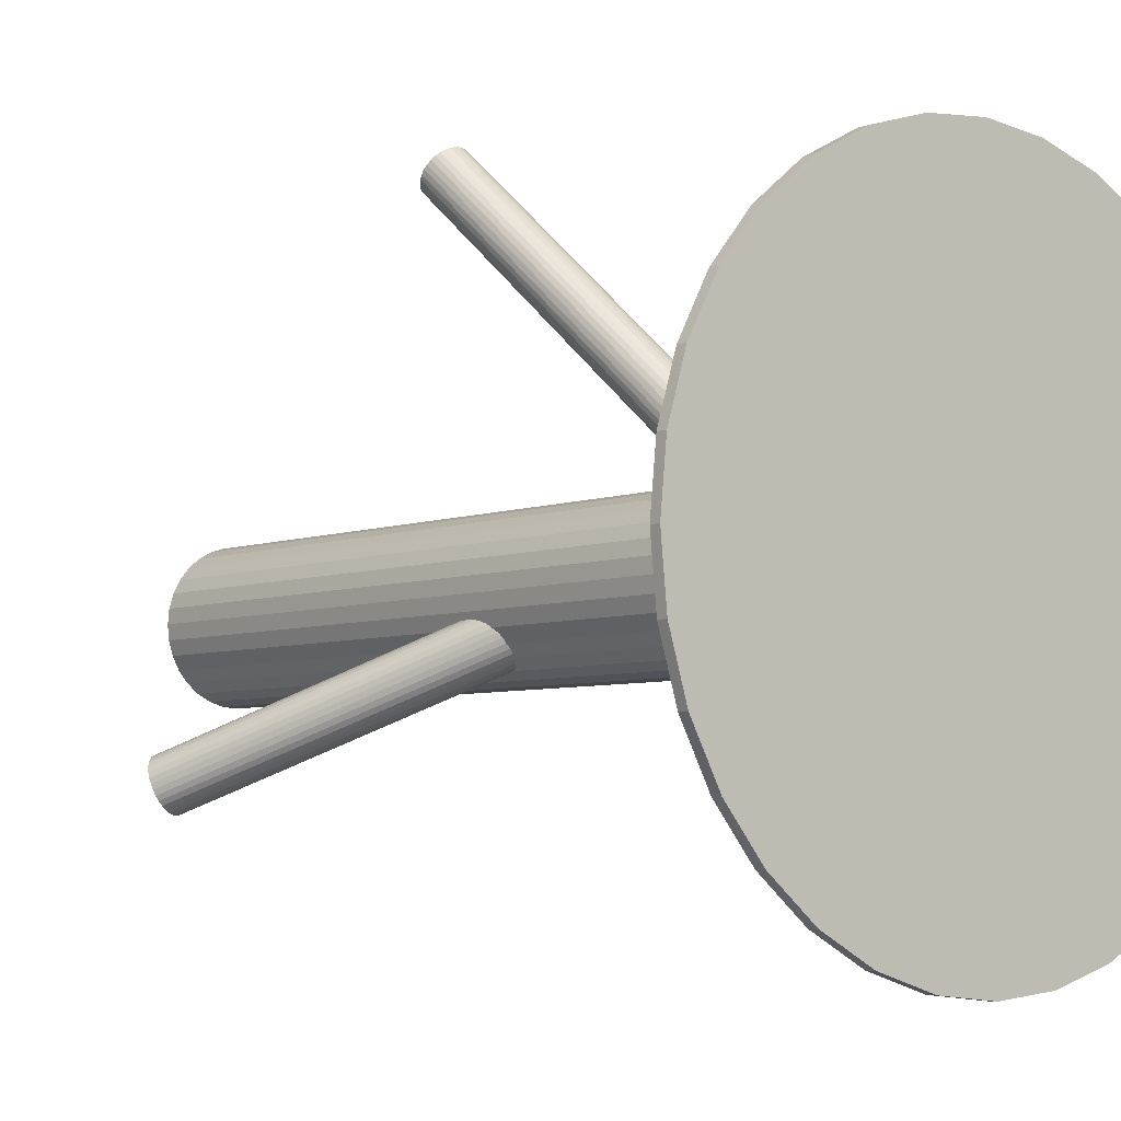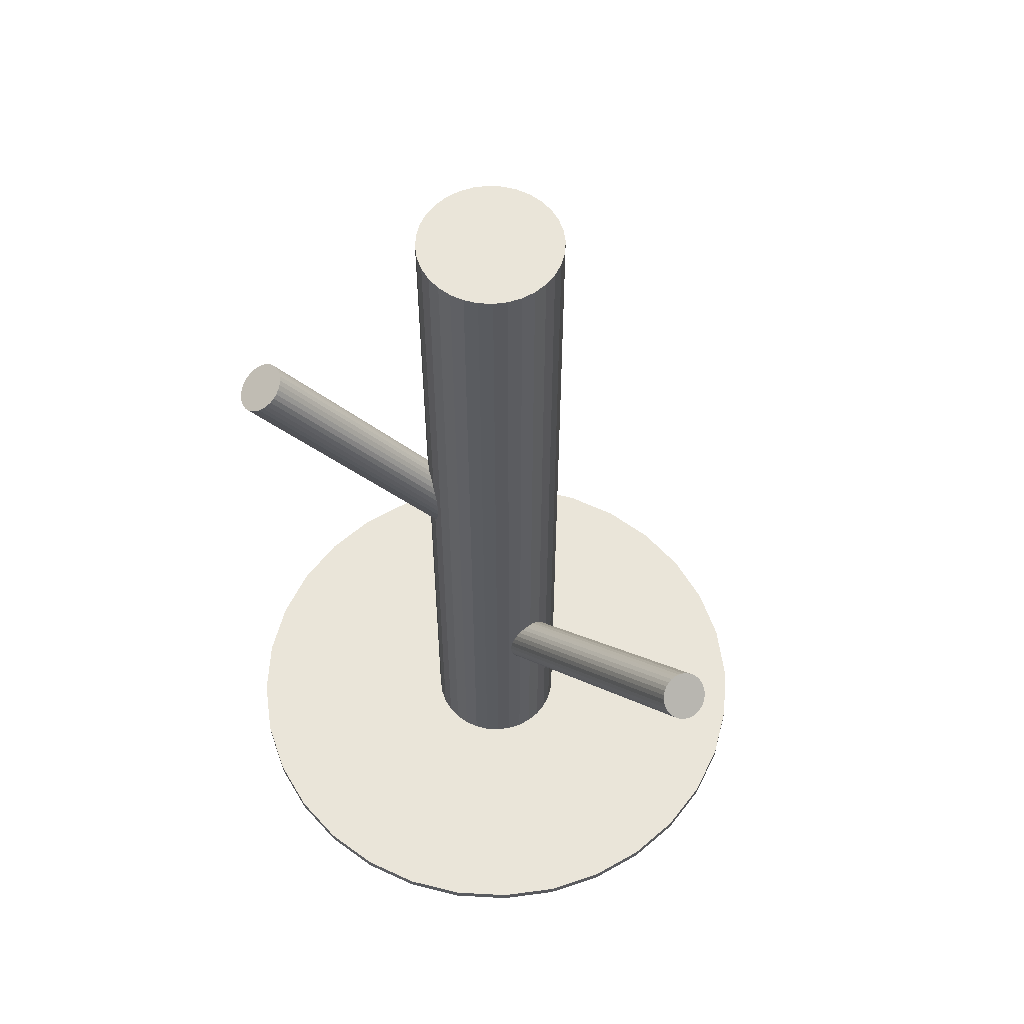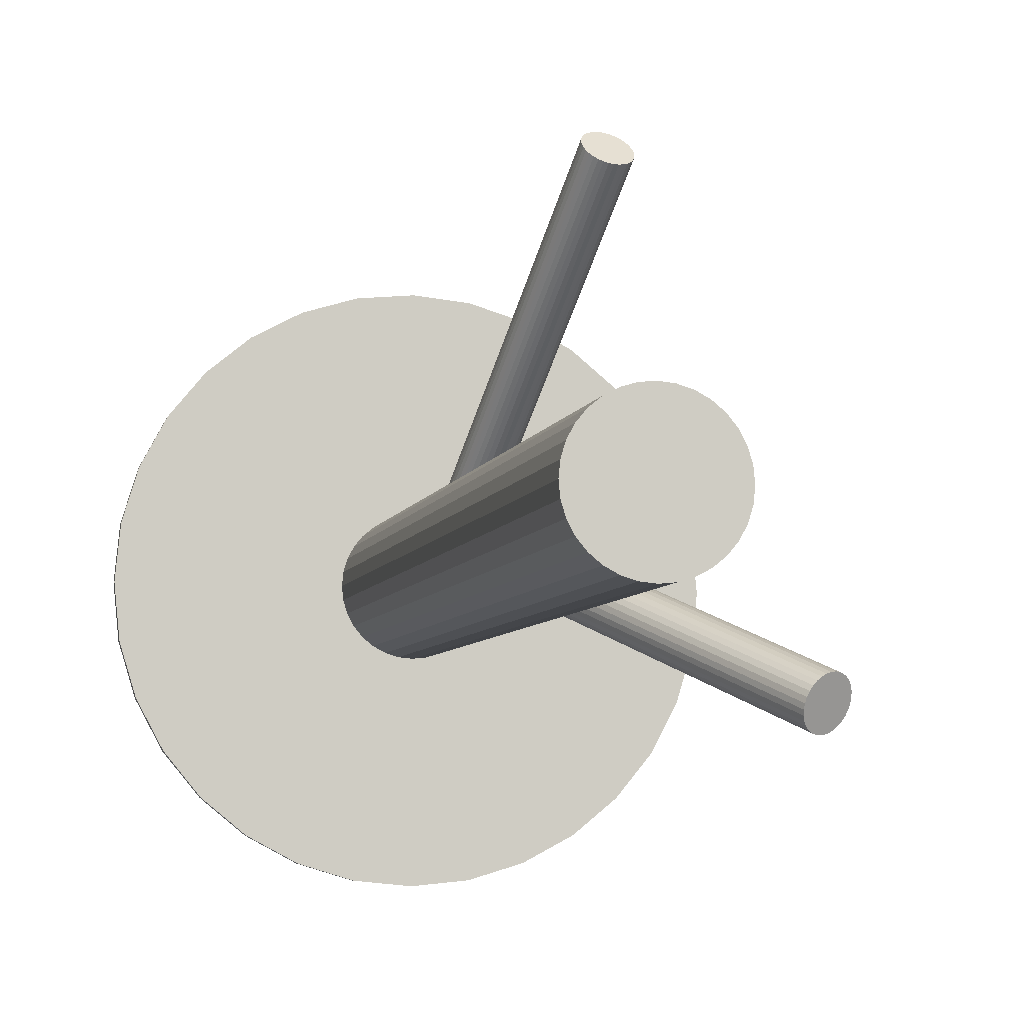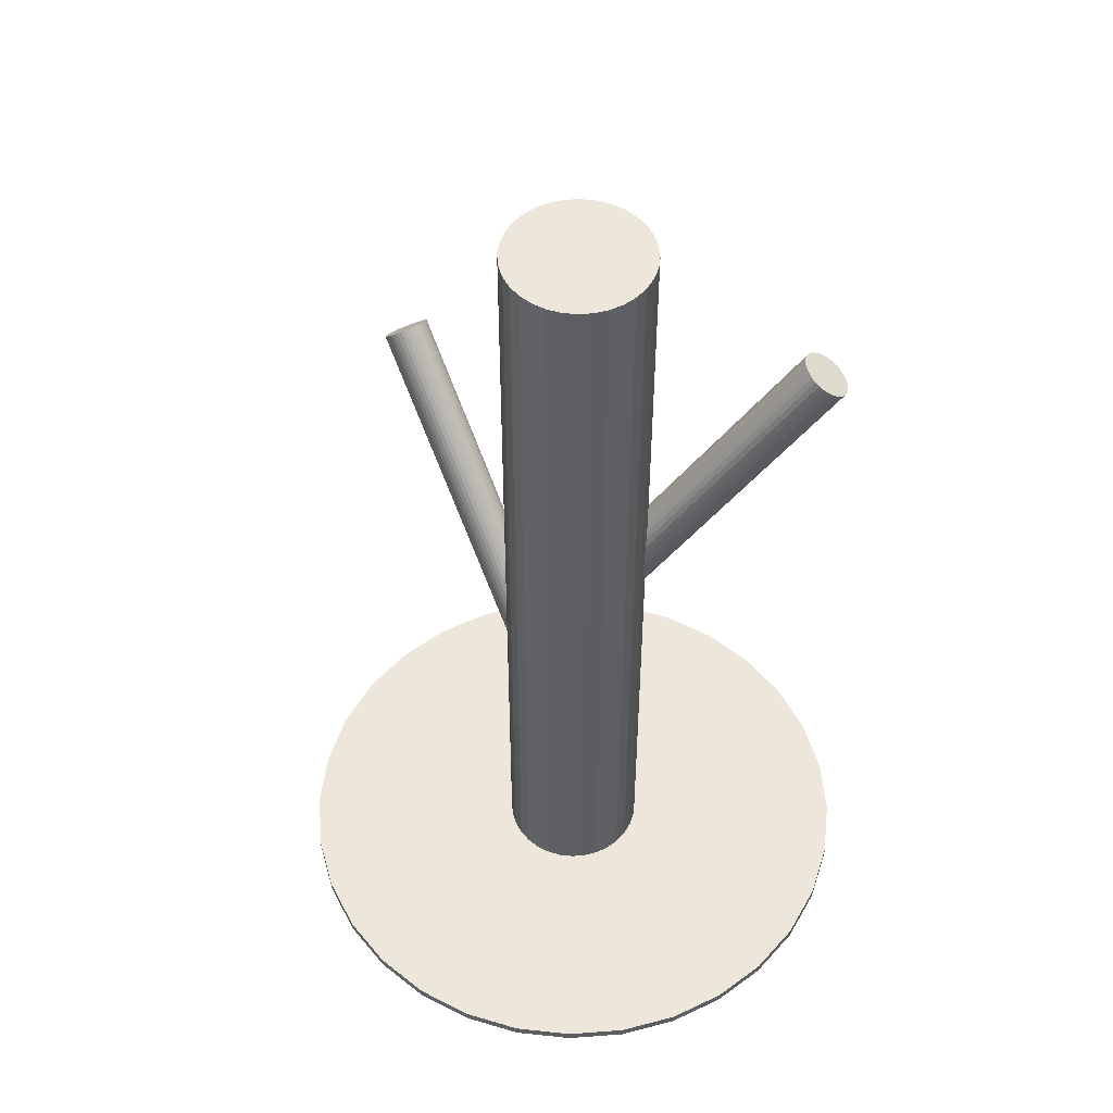
<metadata>
{"format":"obj","ext":"obj","renderer":"f3d","projection":"perspective","resolution":1024,"background":"white","views":[{"elev":-5.4,"azim":140.1,"up":"+Y"},{"elev":58.0,"azim":132.7,"up":"+Z"},{"elev":-6.4,"azim":-13.1,"up":"+Y"},{"elev":51.6,"azim":-44.0,"up":"+Z"}]}
</metadata>
<code>
v 0 -0.0083 -0.1338
v 0 -0.0083 0.1338
v 0 0.01299 -0.1338
v 0 0.01299 0.1338
v -0 -0.02959 -0.1338
v -0 -0.02959 0.1338
v 0.01967 -0.000153 -0.1338
v 0.01967 -0.000153 0.1338
v 0.01967 -0.01645 -0.1338
v 0.01967 -0.01645 0.1338
v 0.02129 -0.0083 -0.1338
v 0.02129 -0.0083 0.1338
v 0.01183 -0.026 -0.1338
v 0.01183 -0.026 0.1338
v 0.01183 0.009401 -0.1338
v 0.01183 0.009401 0.1338
v 0.02088 -0.004147 -0.1338
v 0.02088 -0.004147 0.1338
v 0.02088 -0.01245 -0.1338
v 0.02088 -0.01245 0.1338
v 0.01505 0.006754 -0.1338
v 0.01505 0.006754 0.1338
v 0.01505 -0.02335 -0.1338
v 0.01505 -0.02335 0.1338
v 0.004153 0.01258 -0.1338
v 0.004153 0.01258 0.1338
v 0.004153 -0.02918 -0.1338
v 0.004153 -0.02918 0.1338
v -0.0177 0.003528 -0.1338
v -0.0177 0.003528 0.1338
v -0.0177 -0.02013 -0.1338
v -0.0177 -0.02013 0.1338
v 0.008147 0.01137 -0.1338
v 0.008147 0.01137 0.1338
v 0.008147 -0.02797 -0.1338
v 0.008147 -0.02797 0.1338
v -0.008147 0.01137 -0.1338
v -0.008147 0.01137 0.1338
v -0.008147 -0.02797 -0.1338
v -0.008147 -0.02797 0.1338
v 0.0177 0.003528 -0.1338
v 0.0177 0.003528 0.1338
v 0.0177 -0.02013 -0.1338
v 0.0177 -0.02013 0.1338
v -0.004153 0.01258 -0.1338
v -0.004153 0.01258 0.1338
v -0.004153 -0.02918 -0.1338
v -0.004153 -0.02918 0.1338
v -0.01505 0.006754 -0.1338
v -0.01505 0.006754 0.1338
v -0.01505 -0.02335 -0.1338
v -0.01505 -0.02335 0.1338
v -0.02088 -0.004147 -0.1338
v -0.02088 -0.004147 0.1338
v -0.02088 -0.01245 -0.1338
v -0.02088 -0.01245 0.1338
v -0.01183 -0.026 -0.1338
v -0.01183 -0.026 0.1338
v -0.01183 0.009401 -0.1338
v -0.01183 0.009401 0.1338
v -0.02129 -0.0083 -0.1338
v -0.02129 -0.0083 0.1338
v -0.01967 -0.000153 -0.1338
v -0.01967 -0.000153 0.1338
v -0.01967 -0.01645 -0.1338
v -0.01967 -0.01645 0.1338
v 0.05566 -0.05148 0.08003
v -0 -0.0083 -0.0186
v 0.06064 -0.05534 0.07552
v 0.004984 -0.01217 -0.02311
v 0.05067 -0.04761 0.08453
v -0.004984 -0.004434 -0.01409
v 0.05091 -0.0576 0.08003
v -0.004751 -0.01442 -0.0186
v 0.05549 -0.04441 0.08321
v -0.0001647 -0.001235 -0.01541
v 0.06254 -0.04988 0.07684
v 0.006884 -0.006703 -0.02179
v 0.05197 -0.05824 0.07915
v -0.003688 -0.01506 -0.01948
v 0.05003 -0.05673 0.08091
v -0.005632 -0.01355 -0.01772
v 0.04924 -0.05025 0.08419
v -0.006423 -0.007072 -0.01444
v 0.05844 -0.05739 0.07587
v 0.002787 -0.01422 -0.02276
v 0.06244 -0.05129 0.07628
v 0.006784 -0.008112 -0.02235
v 0.05415 -0.04486 0.08377
v -0.001505 -0.001682 -0.01485
v 0.05962 -0.05646 0.07561
v 0.003961 -0.01329 -0.02302
v 0.04984 -0.04888 0.08445
v -0.005815 -0.005703 -0.01418
v 0.04894 -0.05442 0.08253
v -0.00672 -0.01124 -0.0161
v 0.05448 -0.05872 0.07753
v -0.001181 -0.01554 -0.0211
v 0.06196 -0.0473 0.0783
v 0.006297 -0.004121 -0.02032
v 0.05814 -0.04434 0.08175
v 0.002482 -0.001162 -0.01688
v 0.05318 -0.05861 0.0783
v -0.002482 -0.01544 -0.02032
v 0.04936 -0.05565 0.08175
v -0.006297 -0.01248 -0.01688
v 0.05684 -0.04424 0.08253
v 0.001181 -0.001059 -0.0161
v 0.06238 -0.04853 0.07753
v 0.00672 -0.005355 -0.0211
v 0.06147 -0.05407 0.07561
v 0.005815 -0.0109 -0.02302
v 0.0517 -0.04649 0.08445
v -0.003961 -0.003313 -0.01418
v 0.05716 -0.05809 0.07628
v 0.001505 -0.01492 -0.02235
v 0.04887 -0.05166 0.08377
v -0.006784 -0.008488 -0.01485
v 0.05287 -0.04556 0.08419
v -0.002787 -0.002384 -0.01444
v 0.06208 -0.0527 0.07587
v 0.006423 -0.009528 -0.02276
v 0.06129 -0.04622 0.07915
v 0.005632 -0.003047 -0.01948
v 0.05935 -0.04471 0.08091
v 0.003688 -0.001539 -0.01772
v 0.04877 -0.05307 0.08321
v -0.006884 -0.009897 -0.01541
v 0.05582 -0.05854 0.07684
v 0.0001647 -0.01536 -0.02179
v 0.06041 -0.04535 0.08003
v 0.004751 -0.002175 -0.0186
v 0.02094 0.09145 0.01704
v 0 -0.0083 -0.08885
v 0.022 0.09648 0.01209
v 0.001057 -0.003267 -0.0938
v 0.01988 0.08641 0.02199
v -0.001057 -0.01333 -0.0839
v 0.02061 0.09667 0.01218
v -0.0003265 -0.003077 -0.0937
v 0.01854 0.08679 0.02189
v -0.002399 -0.01295 -0.08399
v 0.02759 0.08902 0.018
v 0.006646 -0.01072 -0.08788
v 0.028 0.09099 0.01607
v 0.007058 -0.008757 -0.08981
v 0.01729 0.08736 0.02161
v -0.00365 -0.01239 -0.08427
v 0.01924 0.09666 0.01246
v -0.001697 -0.003088 -0.09342
v 0.02663 0.09397 0.01354
v 0.005687 -0.005778 -0.09235
v 0.02513 0.08685 0.02054
v 0.004193 -0.0129 -0.08535
v 0.01794 0.09645 0.01292
v -0.003003 -0.0033 -0.09296
v 0.01618 0.08808 0.02115
v -0.00476 -0.01167 -0.08473
v 0.01408 0.09087 0.01893
v -0.006859 -0.008871 -0.08695
v 0.01489 0.09473 0.01514
v -0.00605 -0.005019 -0.09074
v 0.02616 0.08743 0.01979
v 0.005222 -0.01232 -0.0861
v 0.02734 0.09302 0.01429
v 0.006396 -0.006723 -0.0916
v 0.02793 0.08998 0.01704
v 0.006986 -0.009767 -0.08885
v 0.01395 0.09291 0.01704
v -0.006986 -0.006833 -0.08885
v 0.01454 0.08987 0.01979
v -0.006396 -0.009877 -0.0861
v 0.01572 0.09546 0.01429
v -0.005222 -0.004284 -0.0916
v 0.02699 0.08816 0.01893
v 0.00605 -0.01158 -0.08695
v 0.0278 0.09202 0.01514
v 0.006859 -0.007729 -0.09074
v 0.0257 0.09482 0.01292
v 0.00476 -0.00493 -0.09296
v 0.02394 0.08645 0.02115
v 0.003003 -0.0133 -0.08473
v 0.01675 0.09604 0.01354
v -0.004193 -0.003704 -0.09235
v 0.01525 0.08892 0.02054
v -0.005687 -0.01082 -0.08535
v 0.02264 0.08623 0.02161
v 0.001697 -0.01351 -0.08427
v 0.02459 0.09553 0.01246
v 0.00365 -0.004211 -0.09342
v 0.01388 0.0919 0.018
v -0.007058 -0.007843 -0.08788
v 0.01429 0.09387 0.01607
v -0.006646 -0.005879 -0.08981
v 0.02334 0.0961 0.01218
v 0.002399 -0.003649 -0.0937
v 0.02127 0.08622 0.02189
v 0.0003265 -0.01352 -0.08399
v 0 -0.0083 -0.1338
v 0 -0.0083 -0.1309
v -0 -0.09667 -0.1338
v -0 -0.09667 -0.1309
v 0 0.08007 -0.1338
v 0 0.08007 -0.1309
v -0.08837 -0.0083 -0.1338
v -0.08837 -0.0083 -0.1309
v -0.03382 0.07334 -0.1338
v -0.03382 0.07334 -0.1309
v -0.03382 -0.08994 -0.1338
v -0.03382 -0.08994 -0.1309
v 0.08164 -0.04212 -0.1338
v 0.08164 -0.04212 -0.1309
v 0.08164 0.02552 -0.1338
v 0.08164 0.02552 -0.1309
v 0.01724 -0.09497 -0.1338
v 0.01724 -0.09497 -0.1309
v 0.01724 0.07837 -0.1338
v 0.01724 0.07837 -0.1309
v -0.04909 0.06518 -0.1338
v -0.04909 0.06518 -0.1309
v -0.04909 -0.08178 -0.1338
v -0.04909 -0.08178 -0.1309
v 0.07348 -0.05739 -0.1338
v 0.07348 -0.05739 -0.1309
v 0.07348 0.04079 -0.1338
v 0.07348 0.04079 -0.1309
v -0.08667 0.00894 -0.1338
v -0.08667 0.00894 -0.1309
v -0.08667 -0.02554 -0.1338
v -0.08667 -0.02554 -0.1309
v -0.06249 -0.07079 -0.1338
v -0.06249 -0.07079 -0.1309
v -0.06249 0.05419 -0.1338
v -0.06249 0.05419 -0.1309
v 0.06249 -0.07079 -0.1338
v 0.06249 -0.07079 -0.1309
v 0.06249 0.05419 -0.1338
v 0.06249 0.05419 -0.1309
v 0.08667 0.00894 -0.1338
v 0.08667 0.00894 -0.1309
v 0.08667 -0.02554 -0.1338
v 0.08667 -0.02554 -0.1309
v -0.07348 -0.05739 -0.1338
v -0.07348 -0.05739 -0.1309
v -0.07348 0.04079 -0.1338
v -0.07348 0.04079 -0.1309
v 0.04909 0.06518 -0.1338
v 0.04909 0.06518 -0.1309
v 0.04909 -0.08178 -0.1338
v 0.04909 -0.08178 -0.1309
v -0.01724 -0.09497 -0.1338
v -0.01724 -0.09497 -0.1309
v -0.01724 0.07837 -0.1338
v -0.01724 0.07837 -0.1309
v -0.08164 -0.04212 -0.1338
v -0.08164 -0.04212 -0.1309
v -0.08164 0.02552 -0.1338
v -0.08164 0.02552 -0.1309
v 0.03382 0.07334 -0.1338
v 0.03382 0.07334 -0.1309
v 0.03382 -0.08994 -0.1338
v 0.03382 -0.08994 -0.1309
v 0.08837 -0.0083 -0.1338
v 0.08837 -0.0083 -0.1309
f 11 1 17
f 11 17 12
f 12 17 18
f 12 18 2
f 17 1 7
f 17 7 18
f 18 7 8
f 18 8 2
f 7 1 41
f 7 41 8
f 8 41 42
f 8 42 2
f 41 1 21
f 41 21 42
f 42 21 22
f 42 22 2
f 21 1 15
f 21 15 22
f 22 15 16
f 22 16 2
f 15 1 33
f 15 33 16
f 16 33 34
f 16 34 2
f 33 1 25
f 33 25 34
f 34 25 26
f 34 26 2
f 25 1 3
f 25 3 26
f 26 3 4
f 26 4 2
f 3 1 45
f 3 45 4
f 4 45 46
f 4 46 2
f 45 1 37
f 45 37 46
f 46 37 38
f 46 38 2
f 37 1 59
f 37 59 38
f 38 59 60
f 38 60 2
f 59 1 49
f 59 49 60
f 60 49 50
f 60 50 2
f 49 1 29
f 49 29 50
f 50 29 30
f 50 30 2
f 29 1 63
f 29 63 30
f 30 63 64
f 30 64 2
f 63 1 53
f 63 53 64
f 64 53 54
f 64 54 2
f 53 1 61
f 53 61 54
f 54 61 62
f 54 62 2
f 61 1 55
f 61 55 62
f 62 55 56
f 62 56 2
f 55 1 65
f 55 65 56
f 56 65 66
f 56 66 2
f 65 1 31
f 65 31 66
f 66 31 32
f 66 32 2
f 31 1 51
f 31 51 32
f 32 51 52
f 32 52 2
f 51 1 57
f 51 57 52
f 52 57 58
f 52 58 2
f 57 1 39
f 57 39 58
f 58 39 40
f 58 40 2
f 39 1 47
f 39 47 40
f 40 47 48
f 40 48 2
f 47 1 5
f 47 5 48
f 48 5 6
f 48 6 2
f 5 1 27
f 5 27 6
f 6 27 28
f 6 28 2
f 27 1 35
f 27 35 28
f 28 35 36
f 28 36 2
f 35 1 13
f 35 13 36
f 36 13 14
f 36 14 2
f 13 1 23
f 13 23 14
f 14 23 24
f 14 24 2
f 23 1 43
f 23 43 24
f 24 43 44
f 24 44 2
f 43 1 9
f 43 9 44
f 44 9 10
f 44 10 2
f 9 1 19
f 9 19 10
f 10 19 20
f 10 20 2
f 19 1 11
f 19 11 20
f 20 11 12
f 20 12 2
f 132 68 126
f 132 126 131
f 131 126 125
f 131 125 67
f 126 68 102
f 126 102 125
f 125 102 101
f 125 101 67
f 102 68 108
f 102 108 101
f 101 108 107
f 101 107 67
f 108 68 76
f 108 76 107
f 107 76 75
f 107 75 67
f 76 68 90
f 76 90 75
f 75 90 89
f 75 89 67
f 90 68 120
f 90 120 89
f 89 120 119
f 89 119 67
f 120 68 114
f 120 114 119
f 119 114 113
f 119 113 67
f 114 68 72
f 114 72 113
f 113 72 71
f 113 71 67
f 72 68 94
f 72 94 71
f 71 94 93
f 71 93 67
f 94 68 84
f 94 84 93
f 93 84 83
f 93 83 67
f 84 68 118
f 84 118 83
f 83 118 117
f 83 117 67
f 118 68 128
f 118 128 117
f 117 128 127
f 117 127 67
f 128 68 96
f 128 96 127
f 127 96 95
f 127 95 67
f 96 68 106
f 96 106 95
f 95 106 105
f 95 105 67
f 106 68 82
f 106 82 105
f 105 82 81
f 105 81 67
f 82 68 74
f 82 74 81
f 81 74 73
f 81 73 67
f 74 68 80
f 74 80 73
f 73 80 79
f 73 79 67
f 80 68 104
f 80 104 79
f 79 104 103
f 79 103 67
f 104 68 98
f 104 98 103
f 103 98 97
f 103 97 67
f 98 68 130
f 98 130 97
f 97 130 129
f 97 129 67
f 130 68 116
f 130 116 129
f 129 116 115
f 129 115 67
f 116 68 86
f 116 86 115
f 115 86 85
f 115 85 67
f 86 68 92
f 86 92 85
f 85 92 91
f 85 91 67
f 92 68 70
f 92 70 91
f 91 70 69
f 91 69 67
f 70 68 112
f 70 112 69
f 69 112 111
f 69 111 67
f 112 68 122
f 112 122 111
f 111 122 121
f 111 121 67
f 122 68 88
f 122 88 121
f 121 88 87
f 121 87 67
f 88 68 78
f 88 78 87
f 87 78 77
f 87 77 67
f 78 68 110
f 78 110 77
f 77 110 109
f 77 109 67
f 110 68 100
f 110 100 109
f 109 100 99
f 109 99 67
f 100 68 124
f 100 124 99
f 99 124 123
f 99 123 67
f 124 68 132
f 124 132 123
f 123 132 131
f 123 131 67
f 170 134 192
f 170 192 169
f 169 192 191
f 169 191 133
f 192 134 160
f 192 160 191
f 191 160 159
f 191 159 133
f 160 134 172
f 160 172 159
f 159 172 171
f 159 171 133
f 172 134 186
f 172 186 171
f 171 186 185
f 171 185 133
f 186 134 158
f 186 158 185
f 185 158 157
f 185 157 133
f 158 134 148
f 158 148 157
f 157 148 147
f 157 147 133
f 148 134 142
f 148 142 147
f 147 142 141
f 147 141 133
f 142 134 138
f 142 138 141
f 141 138 137
f 141 137 133
f 138 134 198
f 138 198 137
f 137 198 197
f 137 197 133
f 198 134 188
f 198 188 197
f 197 188 187
f 197 187 133
f 188 134 182
f 188 182 187
f 187 182 181
f 187 181 133
f 182 134 154
f 182 154 181
f 181 154 153
f 181 153 133
f 154 134 164
f 154 164 153
f 153 164 163
f 153 163 133
f 164 134 176
f 164 176 163
f 163 176 175
f 163 175 133
f 176 134 144
f 176 144 175
f 175 144 143
f 175 143 133
f 144 134 168
f 144 168 143
f 143 168 167
f 143 167 133
f 168 134 146
f 168 146 167
f 167 146 145
f 167 145 133
f 146 134 178
f 146 178 145
f 145 178 177
f 145 177 133
f 178 134 166
f 178 166 177
f 177 166 165
f 177 165 133
f 166 134 152
f 166 152 165
f 165 152 151
f 165 151 133
f 152 134 180
f 152 180 151
f 151 180 179
f 151 179 133
f 180 134 190
f 180 190 179
f 179 190 189
f 179 189 133
f 190 134 196
f 190 196 189
f 189 196 195
f 189 195 133
f 196 134 136
f 196 136 195
f 195 136 135
f 195 135 133
f 136 134 140
f 136 140 135
f 135 140 139
f 135 139 133
f 140 134 150
f 140 150 139
f 139 150 149
f 139 149 133
f 150 134 156
f 150 156 149
f 149 156 155
f 149 155 133
f 156 134 184
f 156 184 155
f 155 184 183
f 155 183 133
f 184 134 174
f 184 174 183
f 183 174 173
f 183 173 133
f 174 134 162
f 174 162 173
f 173 162 161
f 173 161 133
f 162 134 194
f 162 194 161
f 161 194 193
f 161 193 133
f 194 134 170
f 194 170 193
f 193 170 169
f 193 169 133
f 263 199 239
f 263 239 264
f 264 239 240
f 264 240 200
f 239 199 213
f 239 213 240
f 240 213 214
f 240 214 200
f 213 199 225
f 213 225 214
f 214 225 226
f 214 226 200
f 225 199 237
f 225 237 226
f 226 237 238
f 226 238 200
f 237 199 247
f 237 247 238
f 238 247 248
f 238 248 200
f 247 199 259
f 247 259 248
f 248 259 260
f 248 260 200
f 259 199 217
f 259 217 260
f 260 217 218
f 260 218 200
f 217 199 203
f 217 203 218
f 218 203 204
f 218 204 200
f 203 199 253
f 203 253 204
f 204 253 254
f 204 254 200
f 253 199 207
f 253 207 254
f 254 207 208
f 254 208 200
f 207 199 219
f 207 219 208
f 208 219 220
f 208 220 200
f 219 199 233
f 219 233 220
f 220 233 234
f 220 234 200
f 233 199 245
f 233 245 234
f 234 245 246
f 234 246 200
f 245 199 257
f 245 257 246
f 246 257 258
f 246 258 200
f 257 199 227
f 257 227 258
f 258 227 228
f 258 228 200
f 227 199 205
f 227 205 228
f 228 205 206
f 228 206 200
f 205 199 229
f 205 229 206
f 206 229 230
f 206 230 200
f 229 199 255
f 229 255 230
f 230 255 256
f 230 256 200
f 255 199 243
f 255 243 256
f 256 243 244
f 256 244 200
f 243 199 231
f 243 231 244
f 244 231 232
f 244 232 200
f 231 199 221
f 231 221 232
f 232 221 222
f 232 222 200
f 221 199 209
f 221 209 222
f 222 209 210
f 222 210 200
f 209 199 251
f 209 251 210
f 210 251 252
f 210 252 200
f 251 199 201
f 251 201 252
f 252 201 202
f 252 202 200
f 201 199 215
f 201 215 202
f 202 215 216
f 202 216 200
f 215 199 261
f 215 261 216
f 216 261 262
f 216 262 200
f 261 199 249
f 261 249 262
f 262 249 250
f 262 250 200
f 249 199 235
f 249 235 250
f 250 235 236
f 250 236 200
f 235 199 223
f 235 223 236
f 236 223 224
f 236 224 200
f 223 199 211
f 223 211 224
f 224 211 212
f 224 212 200
f 211 199 241
f 211 241 212
f 212 241 242
f 212 242 200
f 241 199 263
f 241 263 242
f 242 263 264
f 242 264 200

</code>
